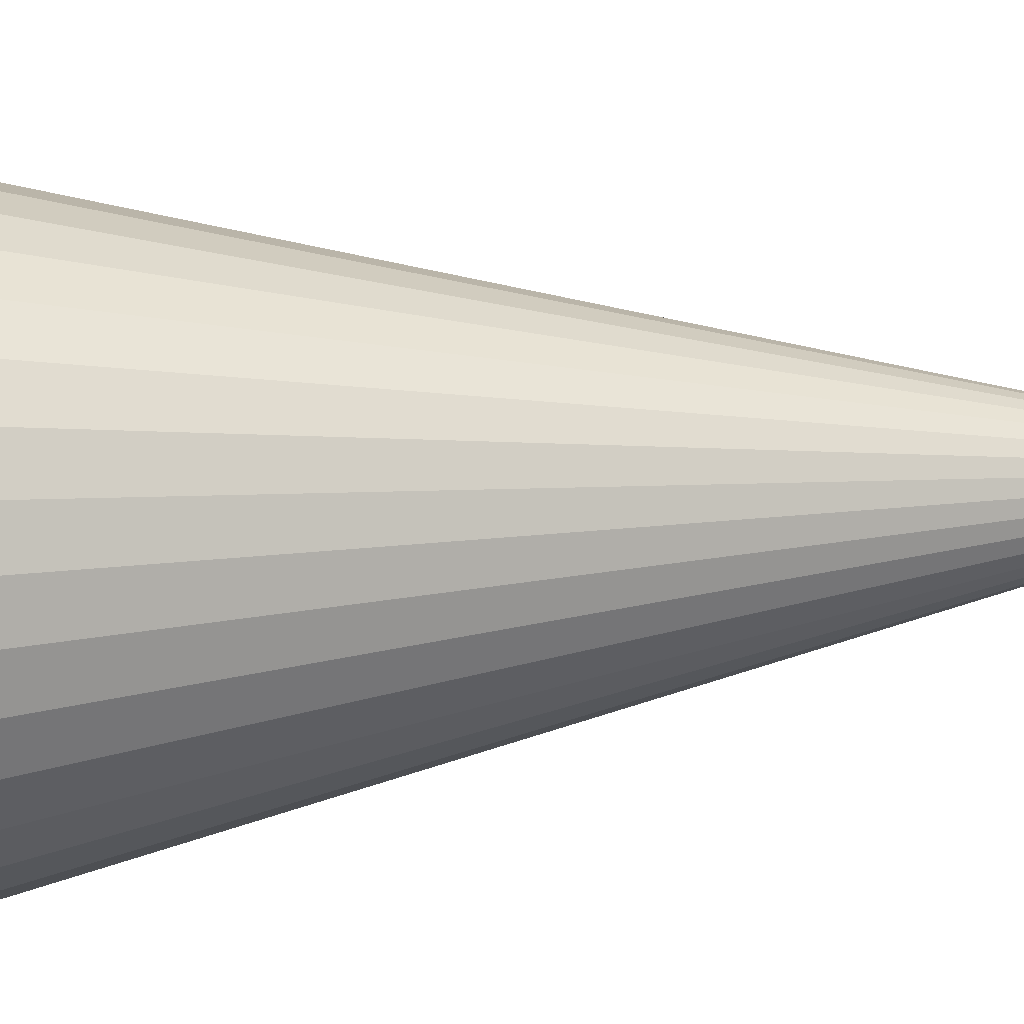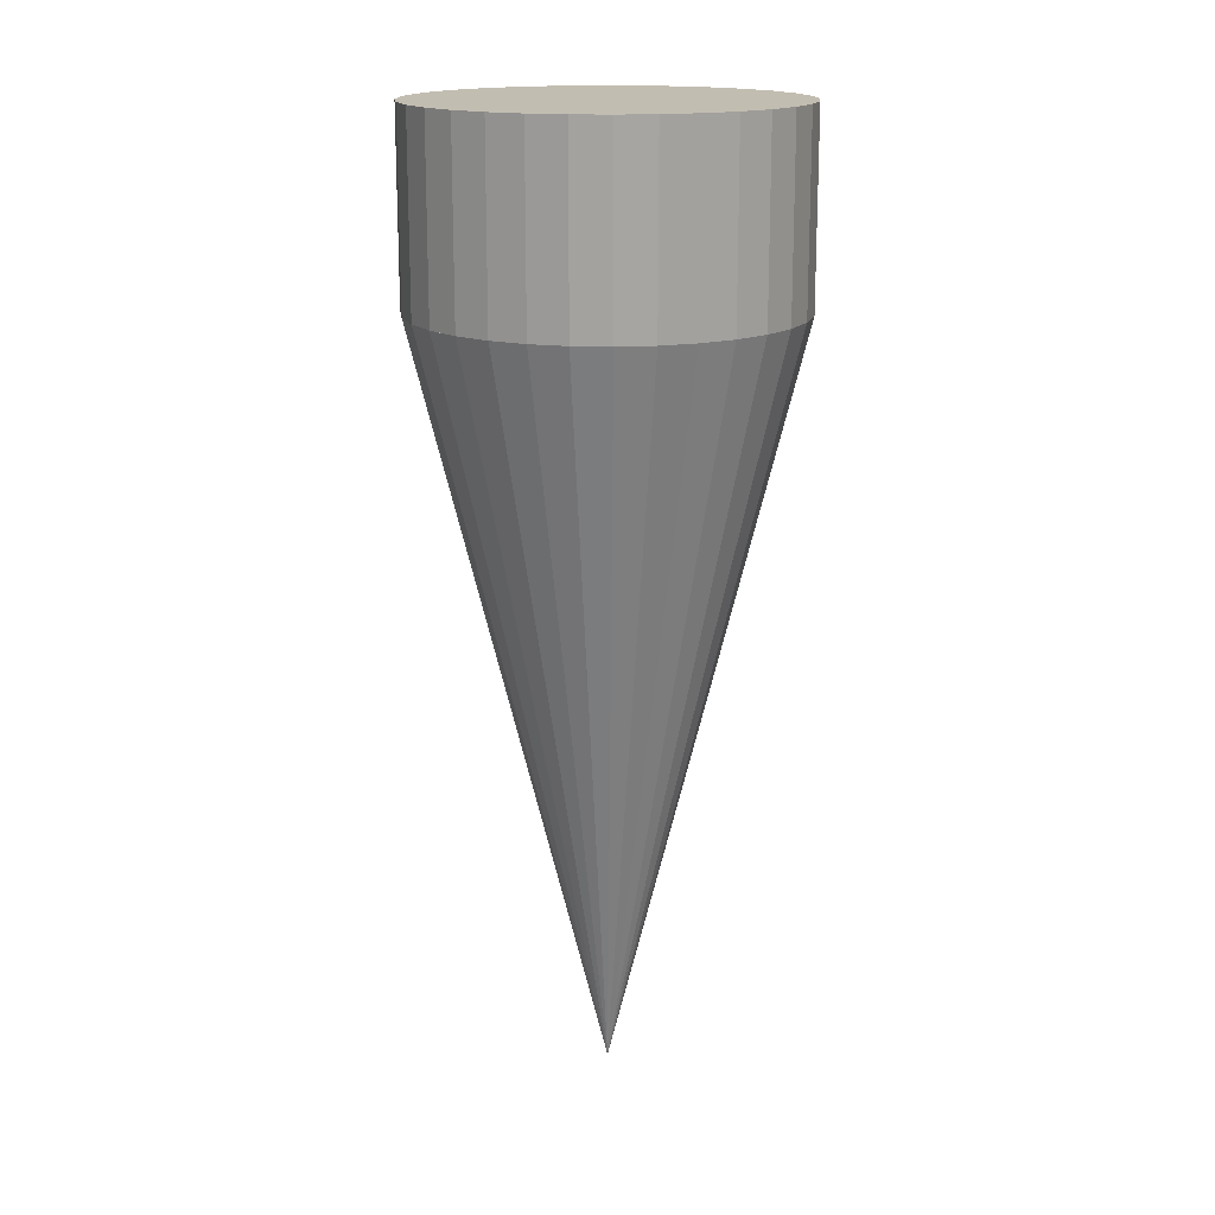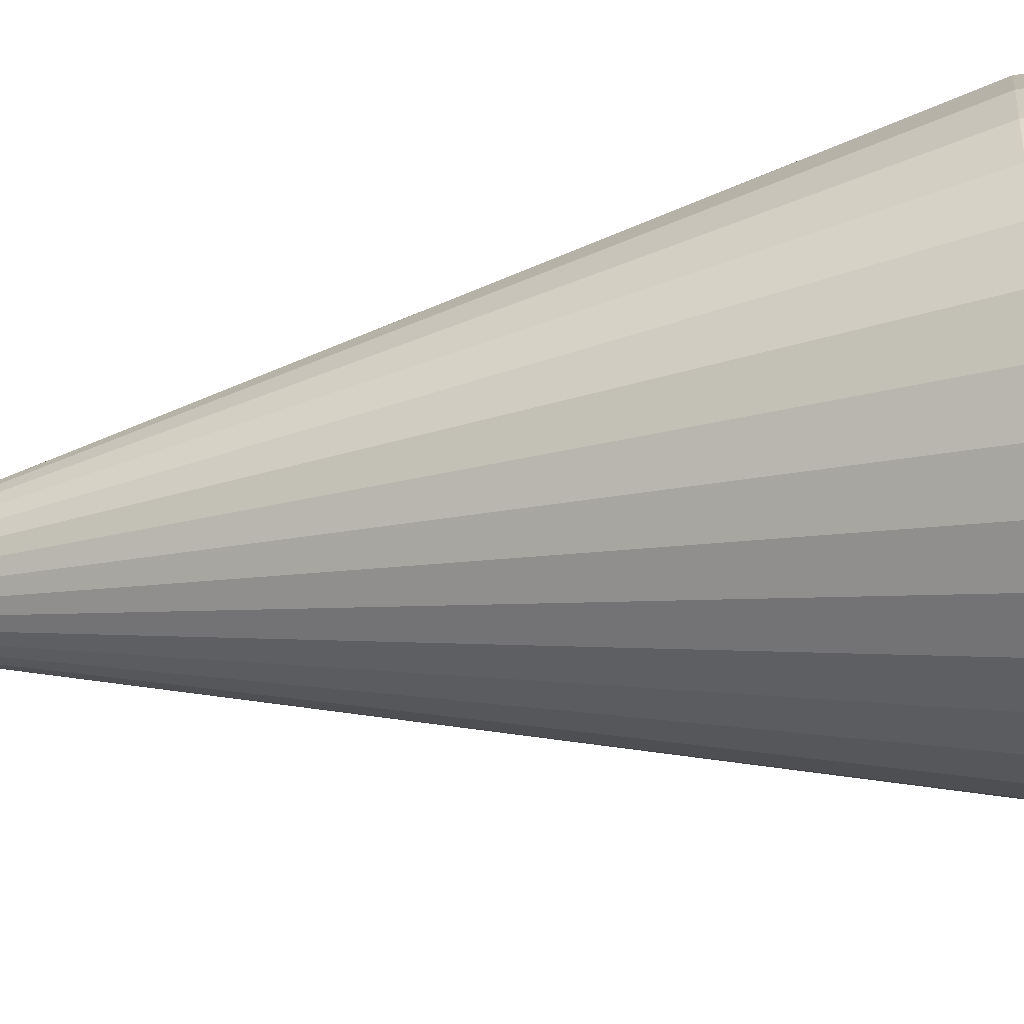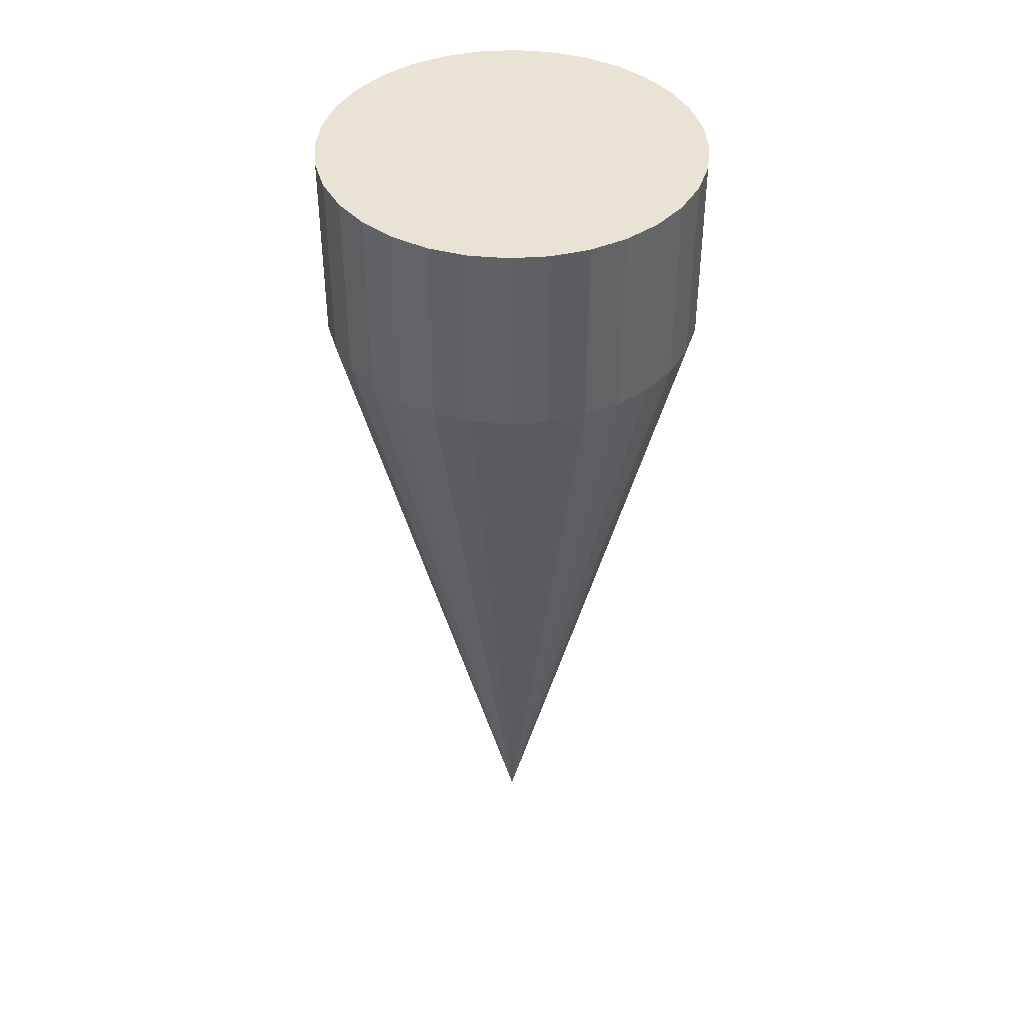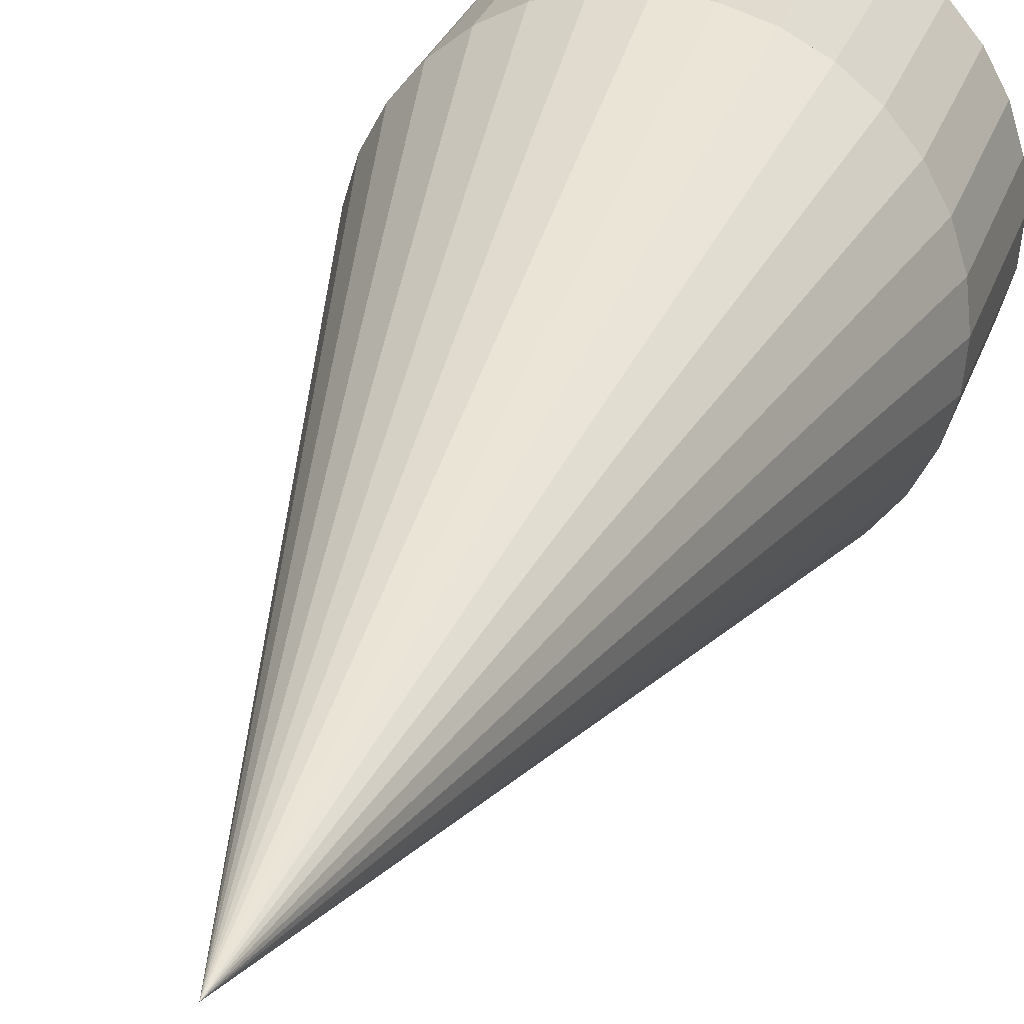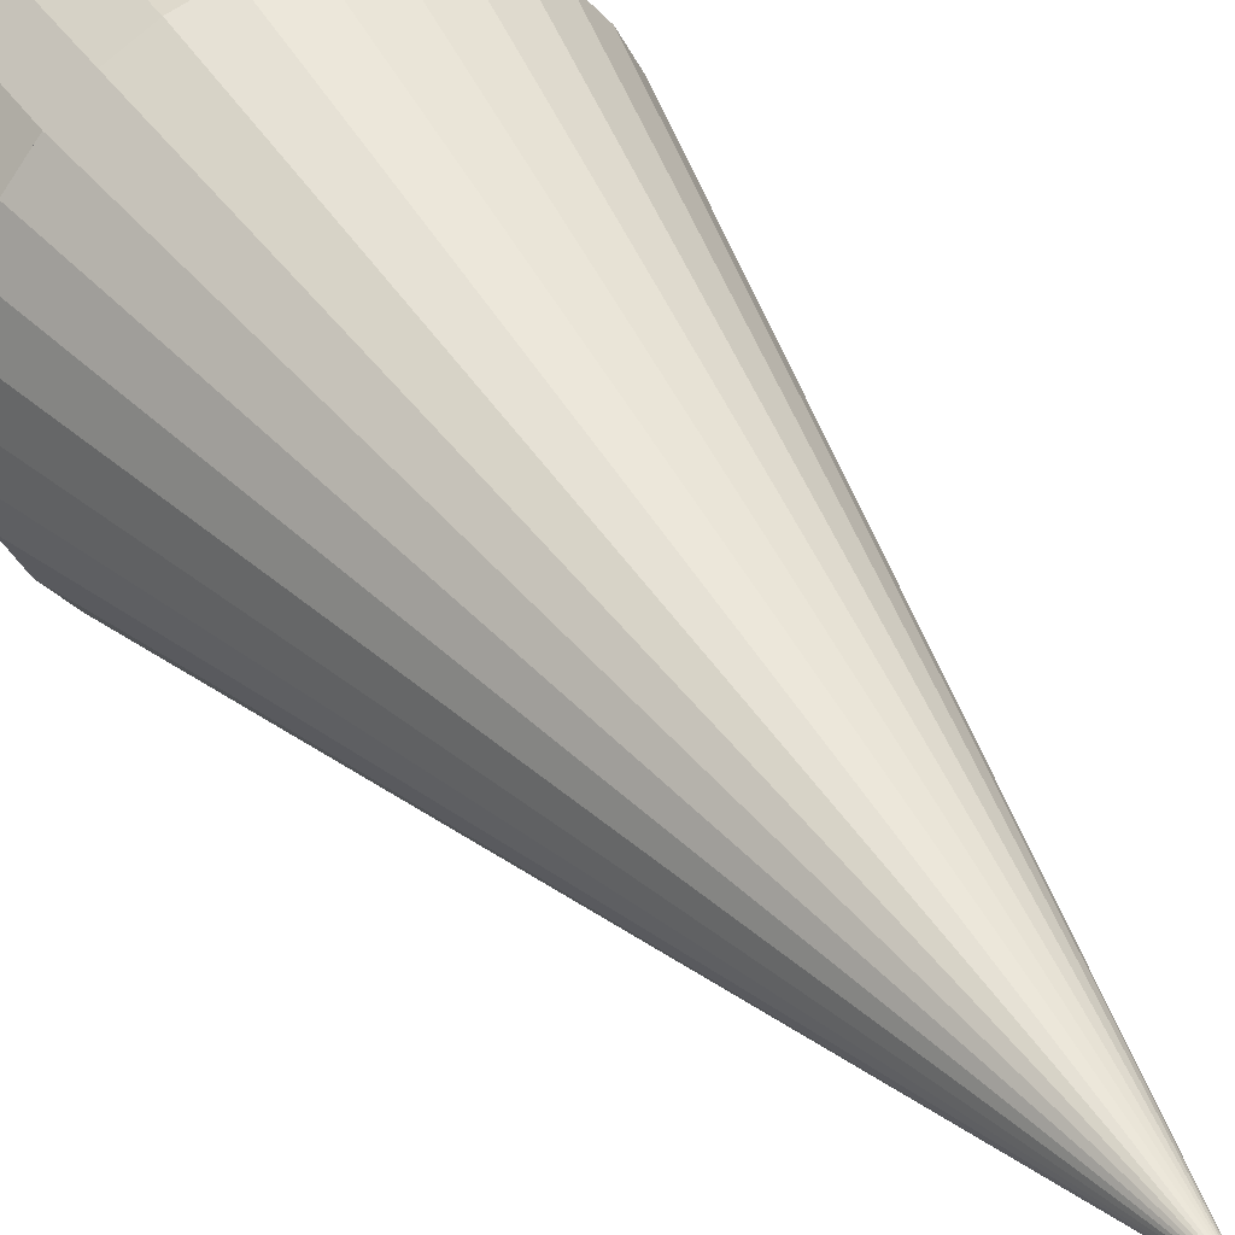
<metadata>
{"format":"obj","ext":"obj","renderer":"f3d","projection":"perspective","resolution":1024,"background":"white","views":[{"elev":39.5,"azim":85.7,"up":"+Y"},{"elev":16.8,"azim":-125.3,"up":"+Z"},{"elev":-45.1,"azim":-79.8,"up":"+Y"},{"elev":42.1,"azim":0.8,"up":"+Z"},{"elev":26.9,"azim":-163.9,"up":"+Y"},{"elev":37.0,"azim":150.7,"up":"+Y"}]}
</metadata>
<code>
o 円柱_円柱.001
v 1 -0 1
v 1 0 0
v 0.9808 0.1951 1
v 0.9808 0.1951 0
v 0.9239 0.3827 1
v 0.9239 0.3827 0
v 0.8315 0.5556 1
v 0.8315 0.5556 0
v 0.7071 0.7071 1
v 0.7071 0.7071 0
v 0.5556 0.8315 1
v 0.5556 0.8315 0
v 0.3827 0.9239 1
v 0.3827 0.9239 0
v 0.1951 0.9808 1
v 0.1951 0.9808 0
v -0 1 1
v -0 1 0
v -0.1951 0.9808 1
v -0.1951 0.9808 0
v -0.3827 0.9239 1
v -0.3827 0.9239 0
v -0.5556 0.8315 1
v -0.5556 0.8315 0
v -0.7071 0.7071 1
v -0.7071 0.7071 0
v -0.8315 0.5556 1
v -0.8315 0.5556 0
v -0.9239 0.3827 1
v -0.9239 0.3827 0
v -0.9808 0.1951 1
v -0.9808 0.1951 0
v -1 -0 1
v -1 -0 0
v -0.9808 -0.1951 1
v -0.9808 -0.1951 0
v -0.9239 -0.3827 1
v -0.9239 -0.3827 0
v -0.8315 -0.5556 1
v -0.8315 -0.5556 0
v -0.7071 -0.7071 1
v -0.7071 -0.7071 -0
v -0.5556 -0.8315 1
v -0.5556 -0.8315 -0
v -0.3827 -0.9239 1
v -0.3827 -0.9239 -0
v -0.1951 -0.9808 1
v -0.1951 -0.9808 -0
v 0 -1 1
v 0 -1 -0
v 0.1951 -0.9808 1
v 0.1951 -0.9808 -0
v 0.3827 -0.9239 1
v 0.3827 -0.9239 -0
v 0.5556 -0.8315 1
v 0.5556 -0.8315 -0
v 0.7071 -0.7071 1
v 0.7071 -0.7071 -0
v 0.8315 -0.5556 1
v 0.8315 -0.5556 0
v 0.9239 -0.3827 1
v 0.9239 -0.3827 0
v 0.9808 -0.1951 1
v 0.9808 -0.1951 0
v 1 -0 0
v 0.9808 0.1951 0
v 0.9239 0.3827 0
v 0.8315 0.5556 0
v 0.7071 0.7071 0
v 0.5556 0.8315 0
v 0.3827 0.9239 0
v 0.1951 0.9808 0
v -0 1 0
v -0.1951 0.9808 0
v -0.3827 0.9239 0
v -0.5556 0.8315 0
v -0.7071 0.7071 0
v -0.8315 0.5556 0
v -0.9239 0.3827 0
v -0.9808 0.1951 0
v -1 -0 0
v -0.9808 -0.1951 0
v -0.9239 -0.3827 0
v -0.8315 -0.5556 0
v -0.7071 -0.7071 -0
v -0.5556 -0.8315 -0
v -0.3827 -0.9239 -0
v -0.1951 -0.9808 -0
v 0 -1 -0
v 0.1951 -0.9808 -0
v 0.3827 -0.9239 -0
v 0.5556 -0.8315 -0
v 0.7071 -0.7071 -0
v 0.8315 -0.5556 0
v 0.9239 -0.3827 0
v 0.9808 -0.1951 0
v 0 0 -4
f 2 3 1
f 4 5 3
f 6 7 5
f 8 9 7
f 10 11 9
f 12 13 11
f 14 15 13
f 16 17 15
f 18 19 17
f 20 21 19
f 22 23 21
f 24 25 23
f 26 27 25
f 28 29 27
f 30 31 29
f 32 33 31
f 34 35 33
f 36 37 35
f 38 39 37
f 40 41 39
f 42 43 41
f 44 45 43
f 46 47 45
f 48 49 47
f 50 51 49
f 52 53 51
f 54 55 53
f 56 57 55
f 58 59 57
f 60 61 59
f 54 38 22
f 62 63 61
f 64 1 63
f 15 31 47
f 65 97 66
f 66 97 67
f 67 97 68
f 68 97 69
f 69 97 70
f 70 97 71
f 71 97 72
f 72 97 73
f 73 97 74
f 74 97 75
f 75 97 76
f 76 97 77
f 77 97 78
f 78 97 79
f 79 97 80
f 80 97 81
f 81 97 82
f 82 97 83
f 83 97 84
f 84 97 85
f 85 97 86
f 86 97 87
f 87 97 88
f 88 97 89
f 89 97 90
f 90 97 91
f 91 97 92
f 92 97 93
f 93 97 94
f 94 97 95
f 72 80 88
f 95 97 96
f 96 97 65
f 2 4 3
f 4 6 5
f 6 8 7
f 8 10 9
f 10 12 11
f 12 14 13
f 14 16 15
f 16 18 17
f 18 20 19
f 20 22 21
f 22 24 23
f 24 26 25
f 26 28 27
f 28 30 29
f 30 32 31
f 32 34 33
f 34 36 35
f 36 38 37
f 38 40 39
f 40 42 41
f 42 44 43
f 44 46 45
f 46 48 47
f 48 50 49
f 50 52 51
f 52 54 53
f 54 56 55
f 56 58 57
f 58 60 59
f 60 62 61
f 6 4 62
f 4 2 62
f 2 64 62
f 62 60 58
f 58 56 62
f 56 54 62
f 54 52 50
f 50 48 46
f 46 44 42
f 42 40 38
f 38 36 34
f 34 32 30
f 30 28 26
f 26 24 22
f 22 20 18
f 18 16 14
f 14 12 10
f 10 8 6
f 54 50 38
f 50 46 38
f 46 42 38
f 38 34 30
f 30 26 38
f 26 22 38
f 22 18 6
f 18 14 6
f 14 10 6
f 6 62 54
f 6 54 22
f 62 64 63
f 64 2 1
f 63 1 3
f 3 5 7
f 7 9 11
f 11 13 15
f 15 17 19
f 19 21 23
f 23 25 27
f 27 29 31
f 31 33 35
f 35 37 39
f 39 41 43
f 43 45 47
f 47 49 51
f 51 53 47
f 53 55 47
f 55 57 59
f 59 61 55
f 61 63 55
f 63 3 15
f 3 7 15
f 7 11 15
f 15 19 23
f 23 27 15
f 27 31 15
f 31 35 47
f 35 39 47
f 39 43 47
f 47 55 63
f 63 15 47
f 96 65 66
f 66 67 68
f 68 69 70
f 70 71 72
f 72 73 74
f 74 75 76
f 76 77 80
f 77 78 80
f 78 79 80
f 80 81 82
f 82 83 84
f 84 85 86
f 86 87 88
f 88 89 90
f 90 91 88
f 91 92 88
f 92 93 94
f 94 95 92
f 95 96 92
f 96 66 68
f 68 70 96
f 70 72 96
f 72 74 76
f 80 82 88
f 82 84 88
f 84 86 88
f 72 76 80
f 88 92 96
f 96 72 88

</code>
